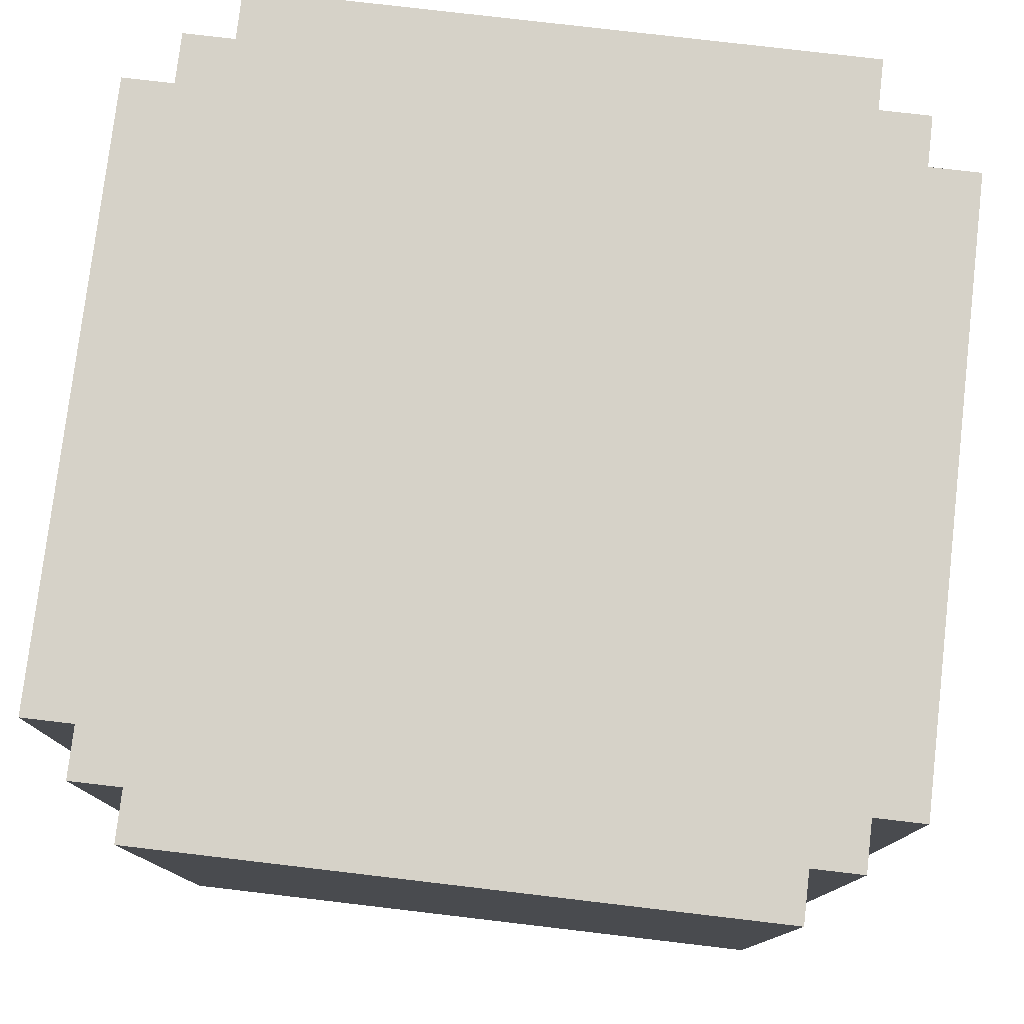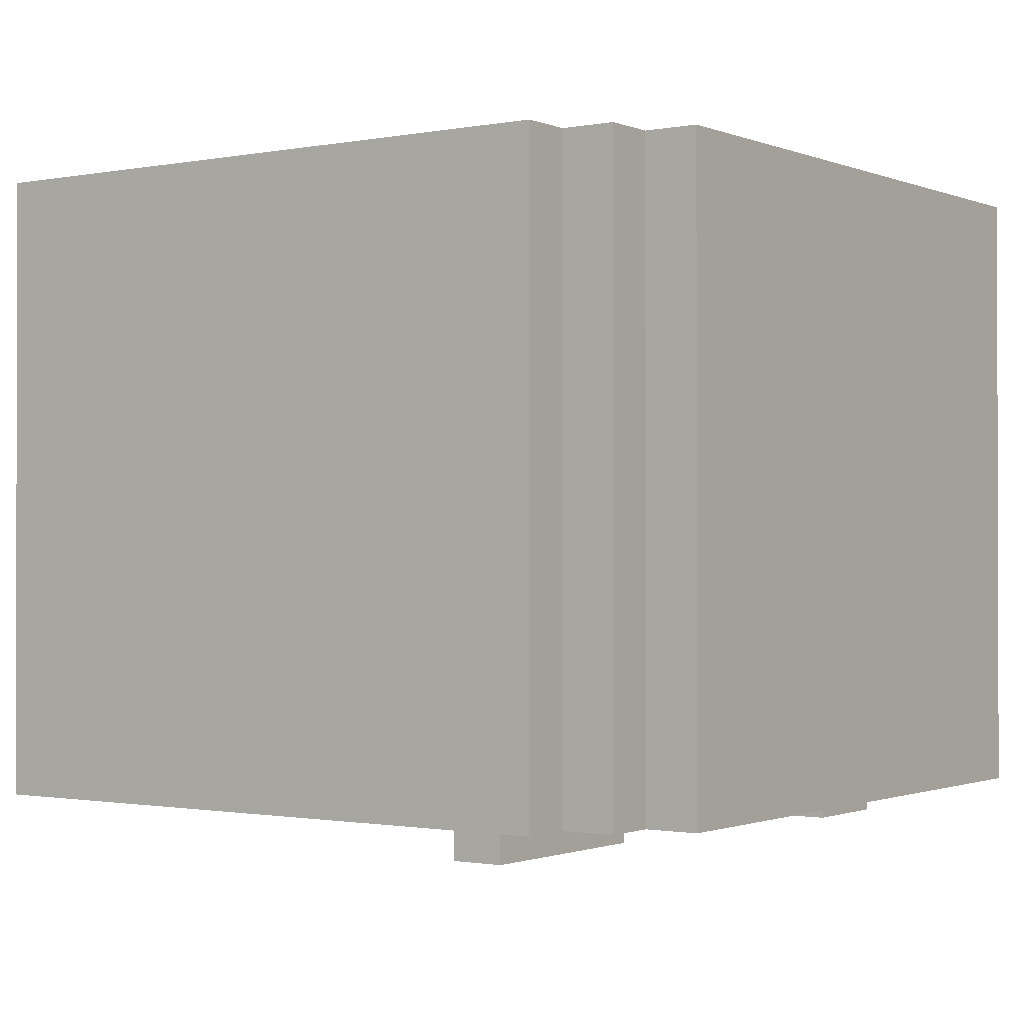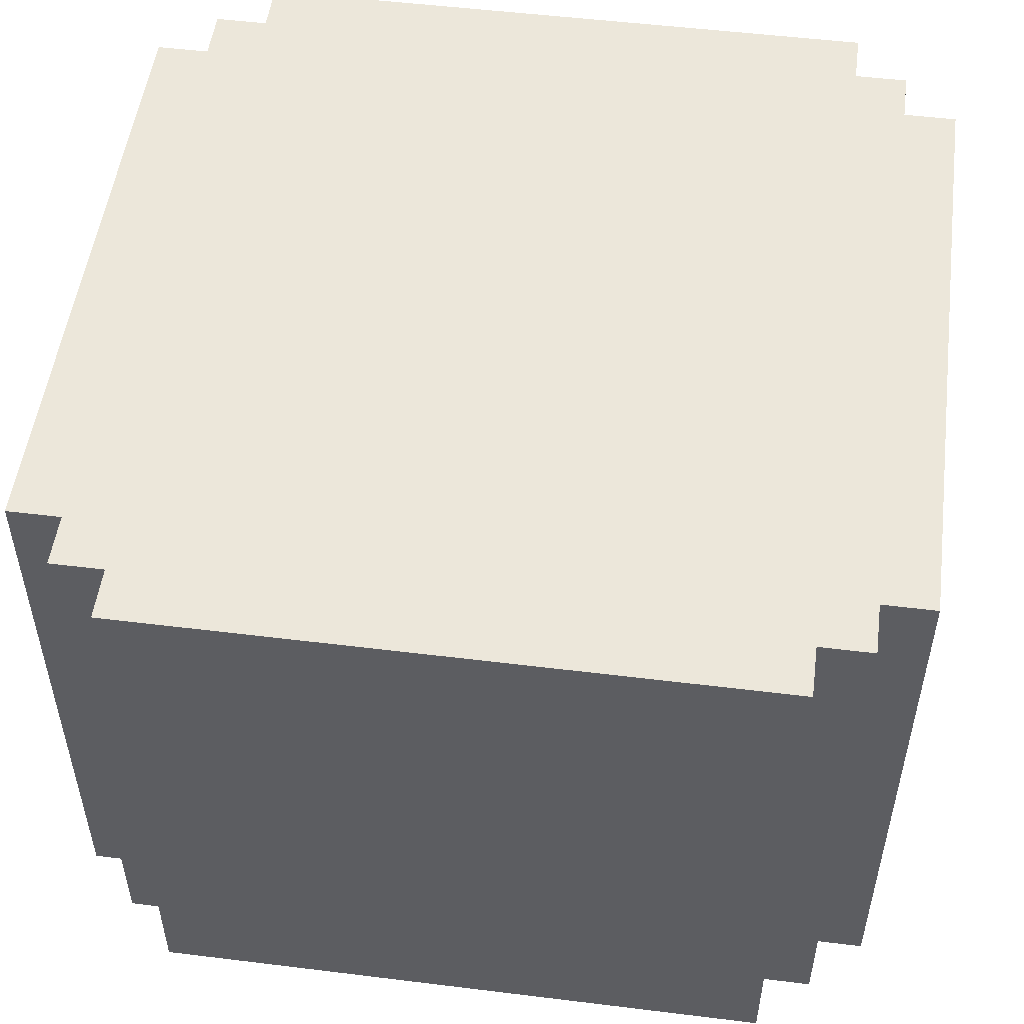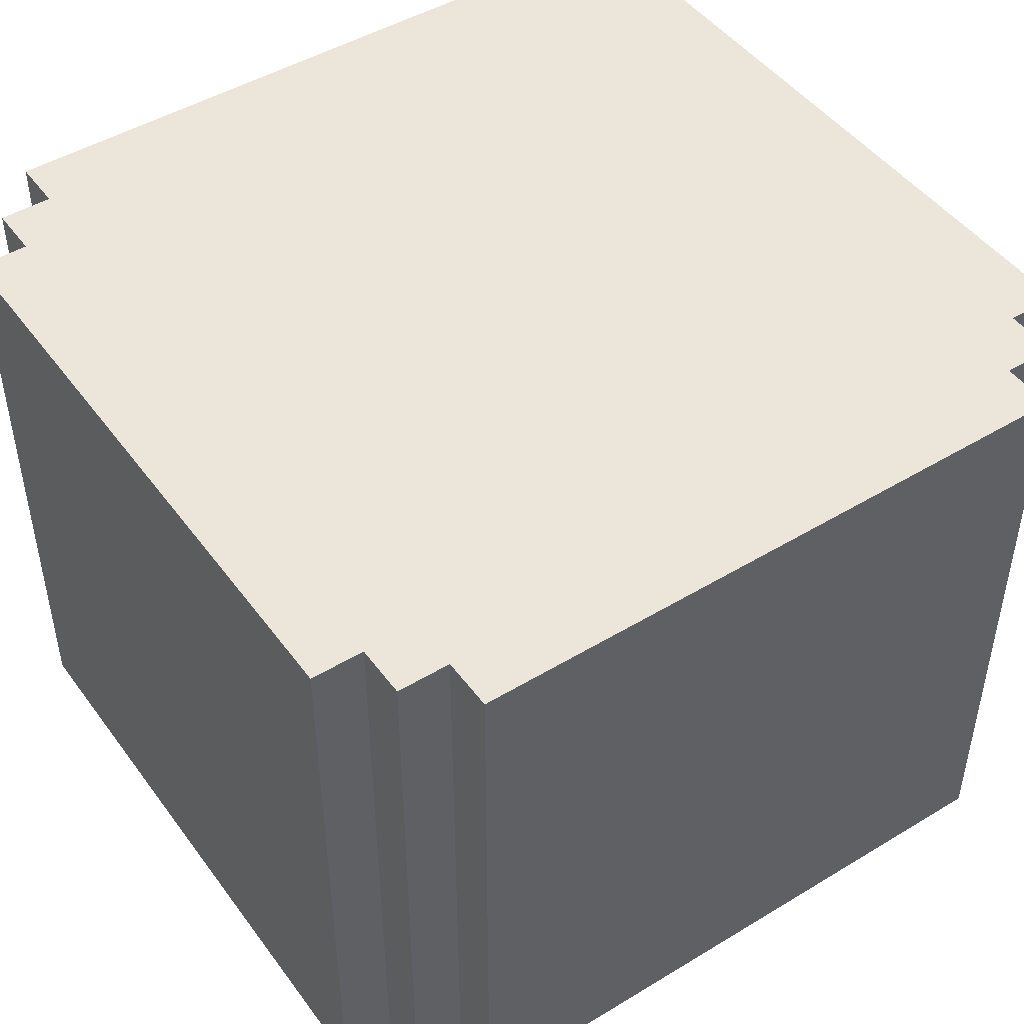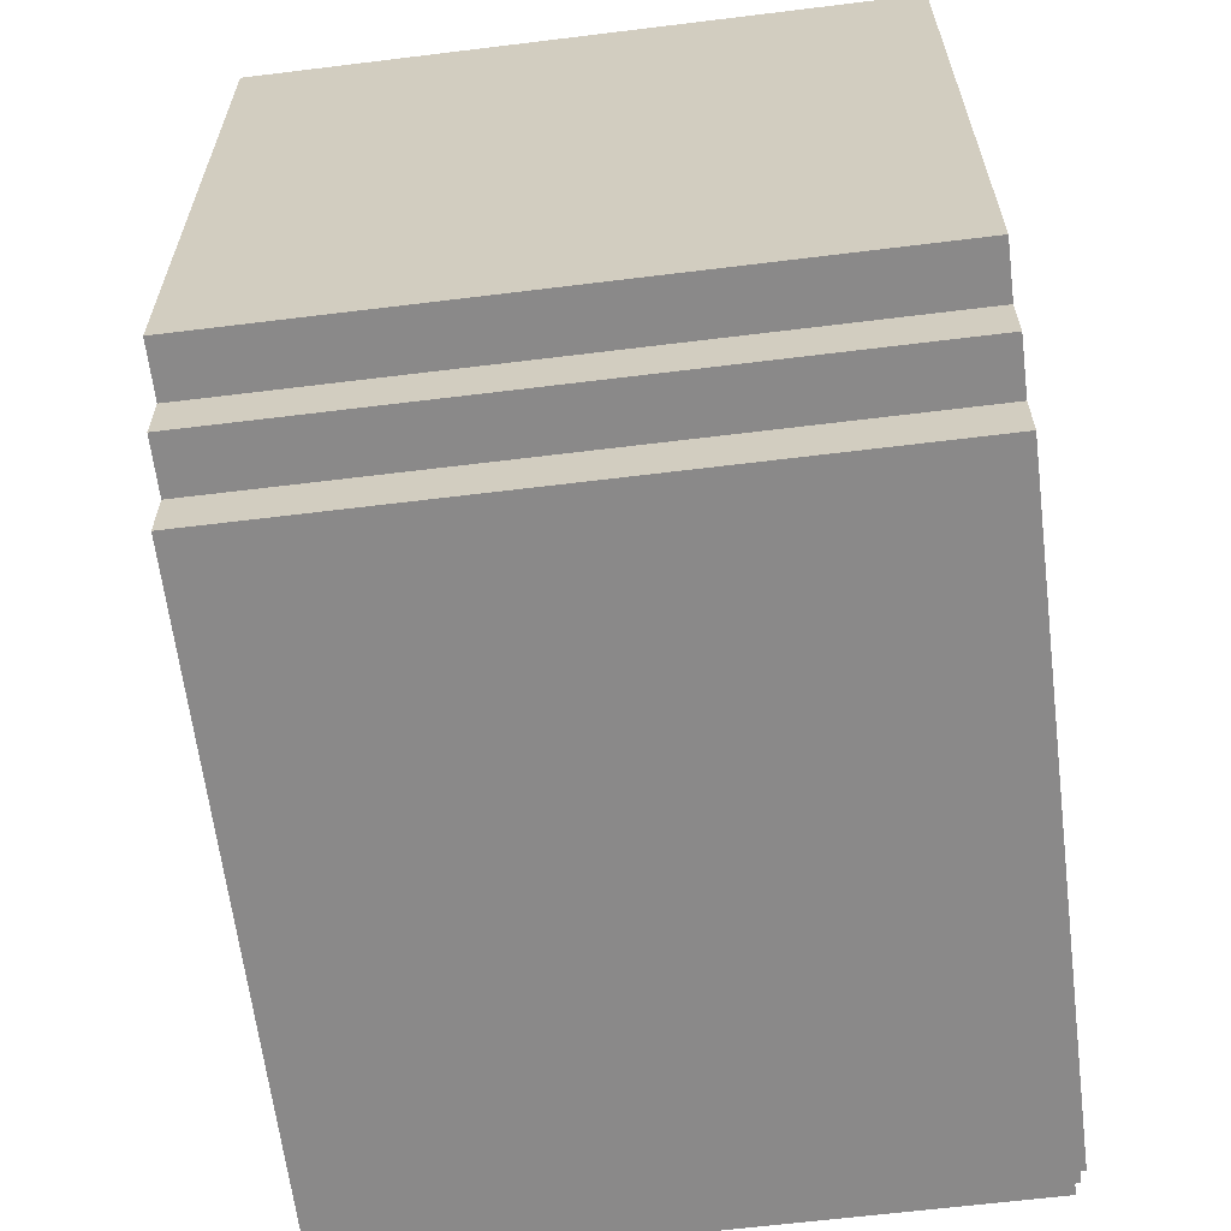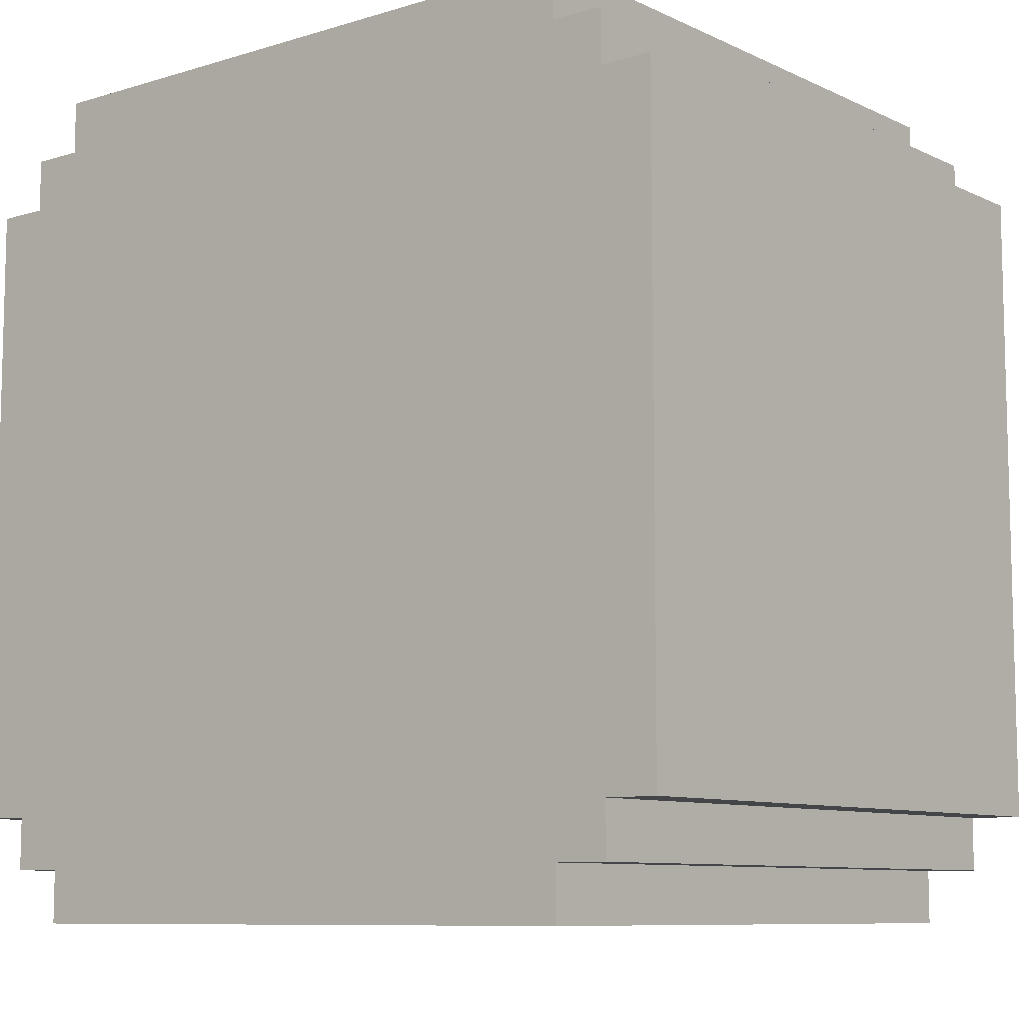
<metadata>
{"format":"obj","ext":"obj","renderer":"f3d","projection":"perspective","resolution":1024,"background":"white","views":[{"elev":77.9,"azim":96.7,"up":"+Y"},{"elev":-0.9,"azim":-54.7,"up":"+Y"},{"elev":52.0,"azim":7.6,"up":"+Y"},{"elev":47.1,"azim":-34.4,"up":"+Y"},{"elev":-63.3,"azim":97.1,"up":"+Z"},{"elev":-8.9,"azim":-140.9,"up":"+Z"}]}
</metadata>
<code>
g avatar_gingerbread_mesh_head
v -0.1861 -0.1908 2.005
v -0.1861 0.1736 2.005
v 0.1861 0.1736 2.005
v 0.1861 -0.1908 2.005
v -0.1861 -0.1908 1.509
v 0.1861 -0.1908 1.509
v 0.1861 0.1736 1.509
v -0.1861 0.1736 1.509
v 0.1861 -0.1908 1.974
v 0.1861 0.1736 1.974
v 0.2172 0.1736 1.974
v 0.2172 -0.1908 1.974
v 0.1861 -0.1908 1.54
v 0.2172 -0.1908 1.54
v 0.2172 0.1736 1.54
v 0.1861 0.1736 1.54
v 0.2172 -0.1908 1.943
v 0.2172 0.1736 1.943
v 0.2482 0.1736 1.943
v 0.2482 -0.1908 1.943
v 0.2172 -0.1908 1.571
v 0.2482 -0.1908 1.571
v 0.2482 0.1736 1.571
v 0.2172 0.1736 1.571
v 0.2482 -0.1908 1.943
v 0.2482 0.1736 1.943
v 0.2482 0.1736 1.571
v 0.2482 -0.1908 1.571
v -0.1861 -0.1908 1.974
v -0.2172 -0.1908 1.974
v -0.2172 0.1736 1.974
v -0.1861 0.1736 1.974
v -0.1861 -0.1908 1.54
v -0.1861 0.1736 1.54
v -0.2172 0.1736 1.54
v -0.2172 -0.1908 1.54
v -0.2172 -0.1908 1.943
v -0.2482 -0.1908 1.943
v -0.2482 0.1736 1.943
v -0.2172 0.1736 1.943
v -0.2172 -0.1908 1.571
v -0.2172 0.1736 1.571
v -0.2482 0.1736 1.571
v -0.2482 -0.1908 1.571
v -0.2482 -0.1908 1.943
v -0.2482 -0.1908 1.571
v -0.2482 0.1736 1.571
v -0.2482 0.1736 1.943
v 0.1861 -0.1908 2.005
v 0.1861 0.1736 2.005
v 0.1861 0.1736 1.974
v 0.1861 -0.1908 1.974
v 0.2172 -0.1908 1.974
v 0.2172 0.1736 1.974
v 0.2172 0.1736 1.943
v 0.2172 -0.1908 1.943
v 0.1861 -0.1908 1.509
v 0.1861 -0.1908 1.54
v 0.1861 0.1736 1.54
v 0.1861 0.1736 1.509
v 0.2172 -0.1908 1.54
v 0.2172 -0.1908 1.571
v 0.2172 0.1736 1.571
v 0.2172 0.1736 1.54
v -0.1861 0.1736 1.974
v -0.1861 0.1736 2.005
v -0.1861 -0.1908 2.005
v -0.1861 -0.1908 1.974
v -0.2172 0.1736 1.943
v -0.2172 0.1736 1.974
v -0.2172 -0.1908 1.974
v -0.2172 -0.1908 1.943
v -0.2172 0.1736 1.571
v -0.2172 -0.1908 1.571
v -0.2172 -0.1908 1.54
v -0.2172 0.1736 1.54
v -0.1861 0.1736 1.54
v -0.1861 -0.1908 1.54
v -0.1861 -0.1908 1.509
v -0.1861 0.1736 1.509
v -0.1861 -0.1908 1.974
v -0.2172 -0.1908 1.943
v -0.2172 -0.1908 1.974
v -0.1861 -0.1908 1.54
v -0.2172 -0.1908 1.571
v -0.2172 -0.1908 1.54
v 0.1861 -0.1908 1.54
v 0.1861 -0.1908 1.974
v 0.2172 -0.1908 1.943
v 0.2172 -0.1908 1.974
v 0.2172 -0.1908 1.571
v 0.2172 -0.1908 1.54
v 0.1861 -0.1908 2.005
v -0.1861 -0.1908 2.005
v -0.1861 -0.1908 1.509
v 0.1861 -0.1908 1.509
v 0.2482 -0.1908 1.571
v 0.2482 -0.1908 1.943
v -0.2482 -0.1908 1.571
v -0.2482 -0.1908 1.943
v -0.1861 0.1736 1.509
v 0.1861 0.1736 1.509
v 0.1861 0.1736 1.54
v -0.1861 0.1736 1.54
v -0.1861 0.1736 1.974
v -0.2172 0.1736 1.943
v -0.2172 0.1736 1.974
v -0.2172 0.1736 1.571
v -0.2172 0.1736 1.54
v 0.1861 0.1736 1.974
v 0.2172 0.1736 1.943
v 0.2172 0.1736 1.974
v 0.2172 0.1736 1.571
v 0.2172 0.1736 1.54
v 0.1861 0.1736 2.005
v -0.1861 0.1736 2.005
v 0.2482 0.1736 1.571
v 0.2482 0.1736 1.943
v -0.2482 0.1736 1.571
v -0.2482 0.1736 1.943
v -0.1861 -0.2164 1.881
v -0.1861 -0.1908 1.881
v -0.06205 -0.1908 1.881
v -0.06205 -0.2164 1.881
v -0.1861 -0.2164 1.85
v -0.06205 -0.2164 1.85
v -0.06205 -0.1908 1.85
v -0.1861 -0.1908 1.85
v -0.1861 -0.2164 1.881
v -0.06205 -0.2164 1.881
v -0.06205 -0.2164 1.85
v -0.1861 -0.2164 1.85
v -0.06205 -0.2164 1.881
v -0.06205 -0.1908 1.881
v -0.06205 -0.1908 1.85
v -0.06205 -0.2164 1.85
v -0.1861 -0.1908 1.881
v -0.1861 -0.2164 1.881
v -0.1861 -0.2164 1.85
v -0.1861 -0.1908 1.85
v 0.06205 -0.2164 1.881
v 0.06205 -0.1908 1.881
v 0.1241 -0.1908 1.881
v 0.1241 -0.2164 1.881
v 0.06205 -0.2164 1.85
v 0.1241 -0.2164 1.85
v 0.1241 -0.1908 1.85
v 0.06205 -0.1908 1.85
v 0.06205 -0.2164 1.881
v 0.1241 -0.2164 1.881
v 0.1241 -0.2164 1.85
v 0.06205 -0.2164 1.85
v 0.1241 -0.2164 1.881
v 0.1241 -0.1908 1.881
v 0.1241 -0.1908 1.85
v 0.1241 -0.2164 1.85
v 0.06205 -0.1908 1.881
v 0.06205 -0.2164 1.881
v 0.06205 -0.2164 1.85
v 0.06205 -0.1908 1.85
v 0.1241 -0.2164 1.912
v 0.1241 -0.1908 1.912
v 0.1861 -0.1908 1.912
v 0.1861 -0.2164 1.912
v 0.1241 -0.2164 1.881
v 0.1861 -0.2164 1.881
v 0.1861 -0.1908 1.881
v 0.1241 -0.1908 1.881
v 0.1241 -0.2164 1.912
v 0.1861 -0.2164 1.912
v 0.1861 -0.2164 1.881
v 0.1241 -0.2164 1.881
v 0.1861 -0.2164 1.912
v 0.1861 -0.1908 1.912
v 0.1861 -0.1908 1.881
v 0.1861 -0.2164 1.881
v 0.1241 -0.1908 1.912
v 0.1241 -0.2164 1.912
v 0.1241 -0.2164 1.881
v 0.1241 -0.1908 1.881
g avatar_gingerbread_mesh_head_0
f 3 2 1
f 4 3 1
f 7 6 5
f 8 7 5
f 11 10 9
f 12 11 9
f 15 14 13
f 16 15 13
f 19 18 17
f 20 19 17
f 23 22 21
f 24 23 21
f 27 26 25
f 28 27 25
f 31 30 29
f 32 31 29
f 35 34 33
f 36 35 33
f 39 38 37
f 40 39 37
f 43 42 41
f 44 43 41
f 47 46 45
f 48 47 45
f 51 50 49
f 52 51 49
f 55 54 53
f 56 55 53
f 59 58 57
f 60 59 57
f 63 62 61
f 64 63 61
f 67 66 65
f 68 67 65
f 71 70 69
f 72 71 69
f 75 74 73
f 76 75 73
f 79 78 77
f 80 79 77
f 83 82 81
f 84 81 82
f 85 84 82
f 86 84 85
f 84 87 81
f 87 88 81
f 89 88 87
f 89 90 88
f 91 89 87
f 87 92 91
f 88 93 81
f 93 94 81
f 84 95 87
f 95 96 87
f 91 97 89
f 97 98 89
f 99 85 82
f 100 99 82
f 103 102 101
f 104 103 101
f 104 105 103
f 106 105 104
f 106 107 105
f 108 106 104
f 104 109 108
f 105 110 103
f 103 110 111
f 112 111 110
f 113 103 111
f 114 103 113
f 110 105 115
f 105 116 115
f 113 111 117
f 111 118 117
f 108 119 106
f 119 120 106
f 123 122 121
f 124 123 121
f 127 126 125
f 128 127 125
f 131 130 129
f 132 131 129
f 135 134 133
f 136 135 133
f 139 138 137
f 140 139 137
f 143 142 141
f 144 143 141
f 147 146 145
f 148 147 145
f 151 150 149
f 152 151 149
f 155 154 153
f 156 155 153
f 159 158 157
f 160 159 157
f 163 162 161
f 164 163 161
f 167 166 165
f 168 167 165
f 171 170 169
f 172 171 169
f 175 174 173
f 176 175 173
f 179 178 177
f 180 179 177

</code>
